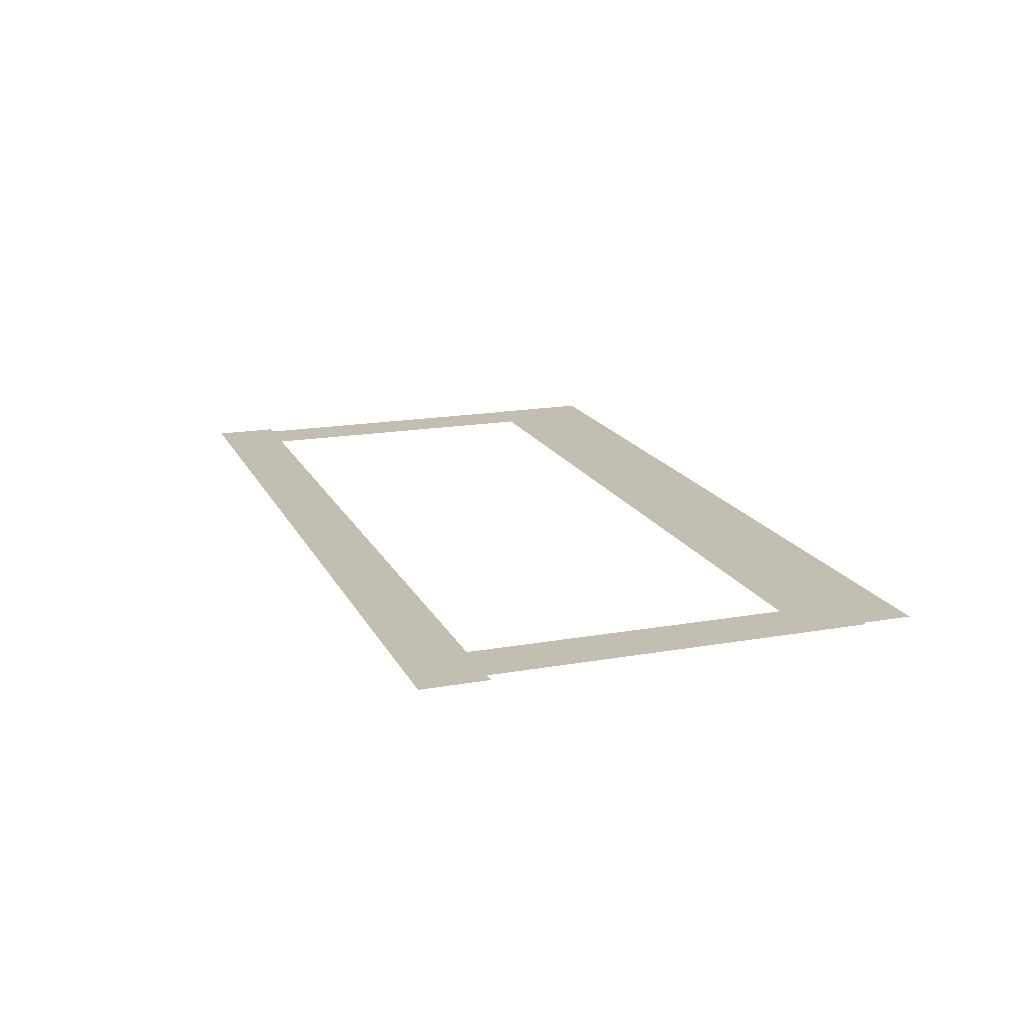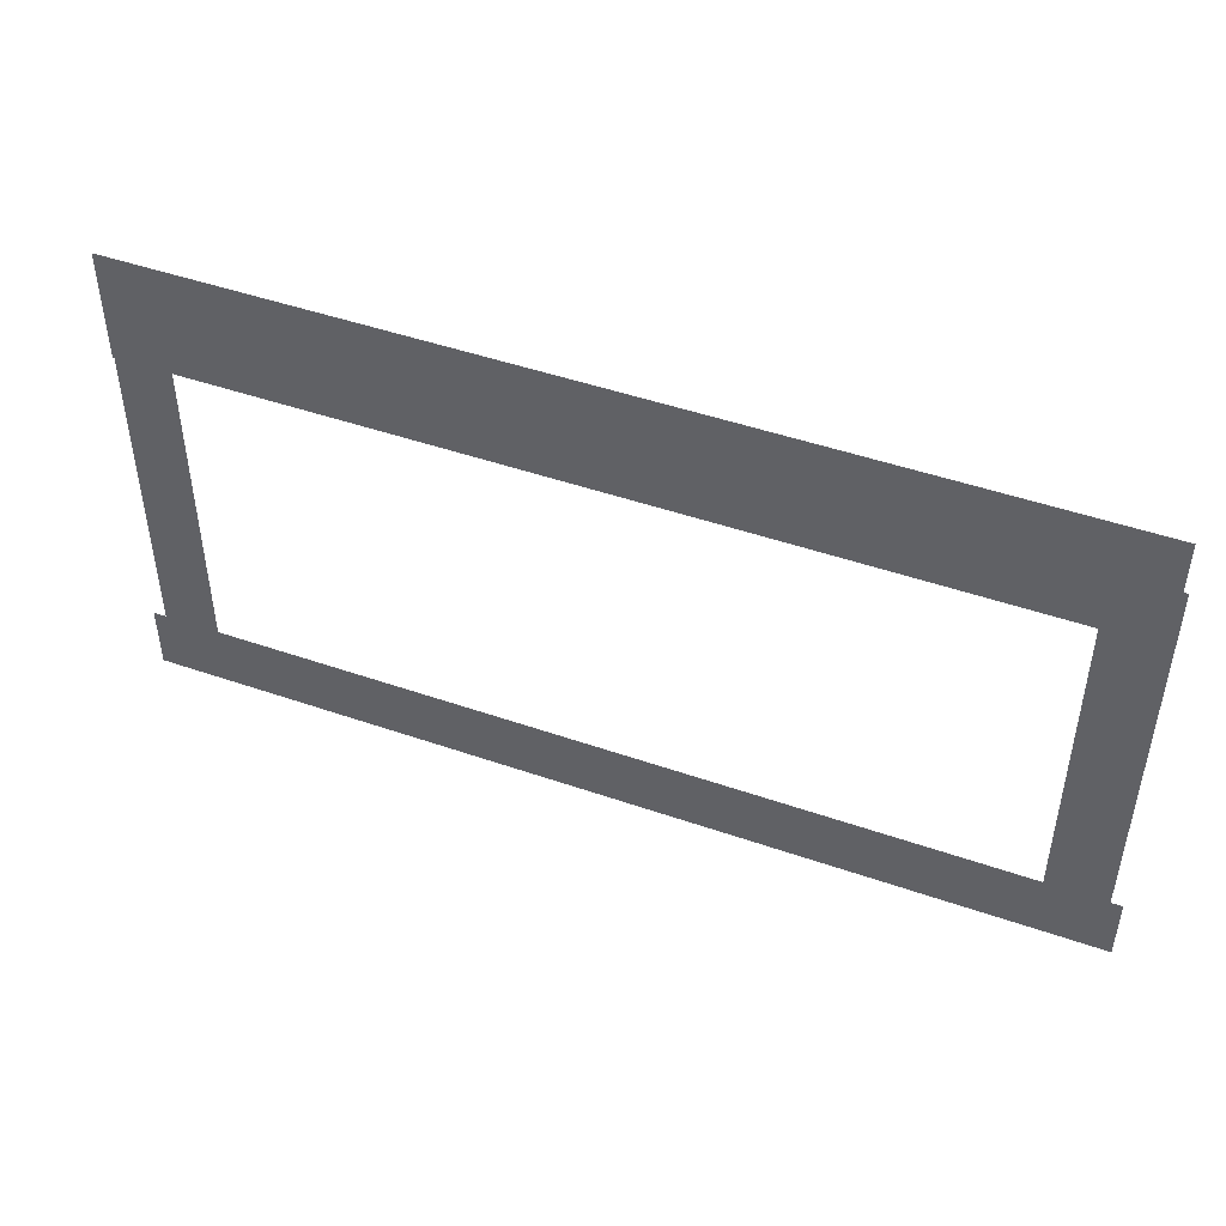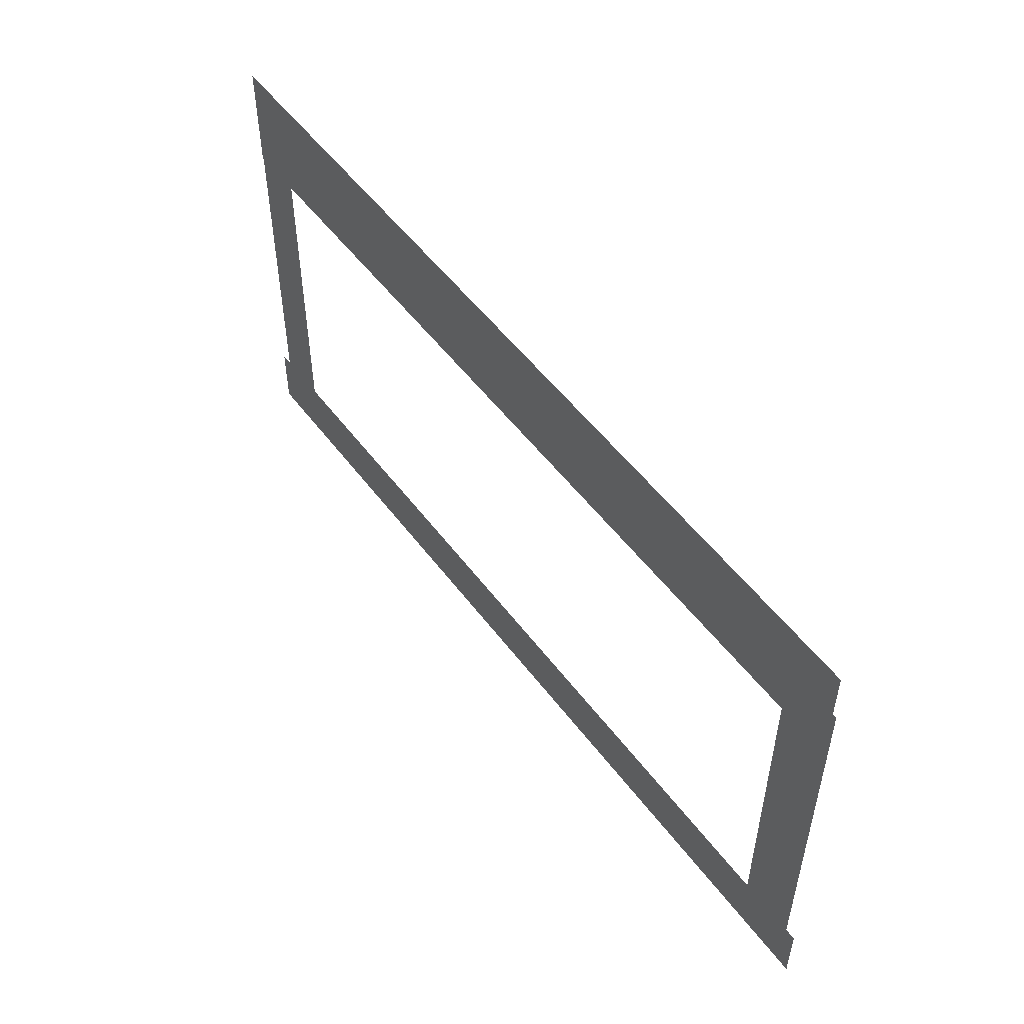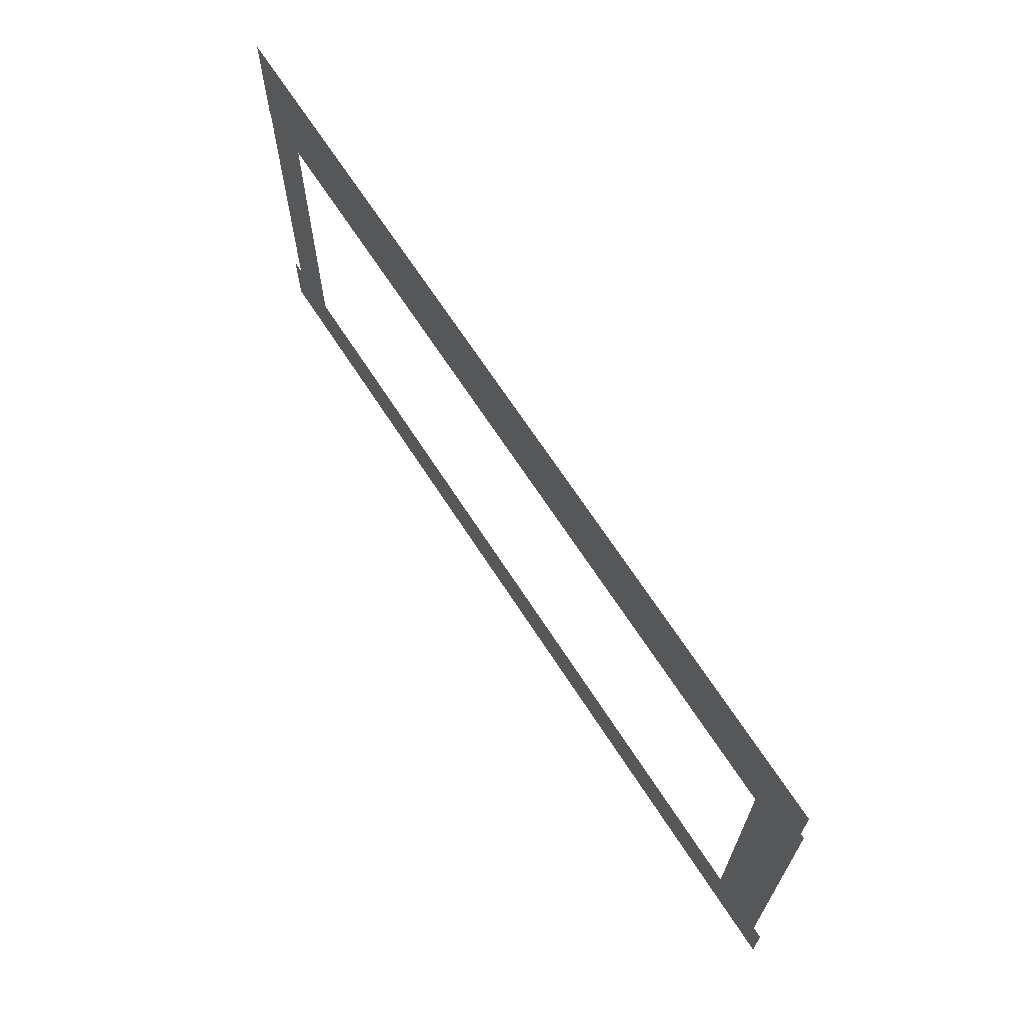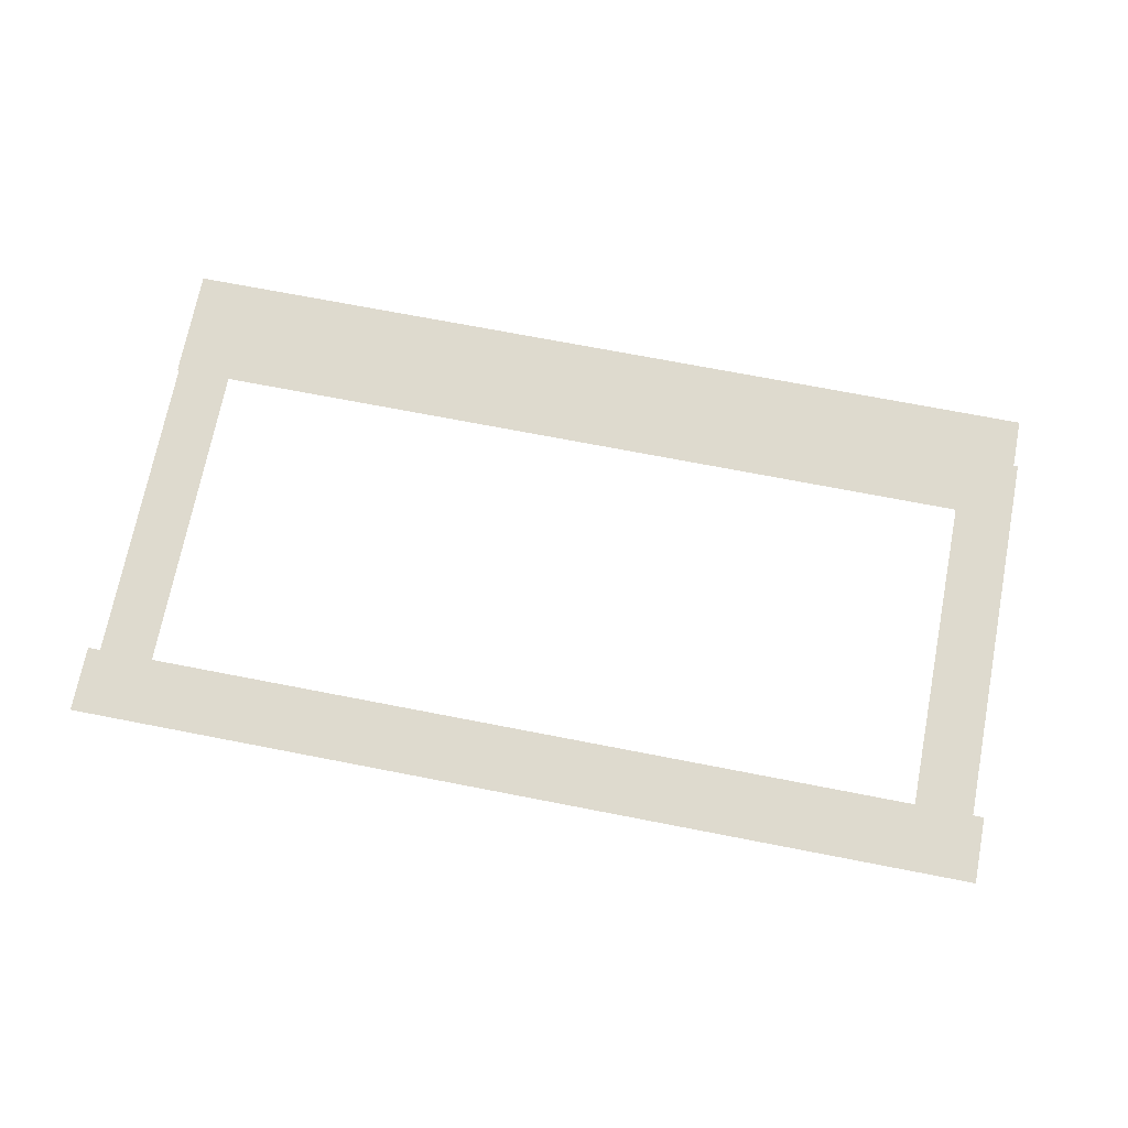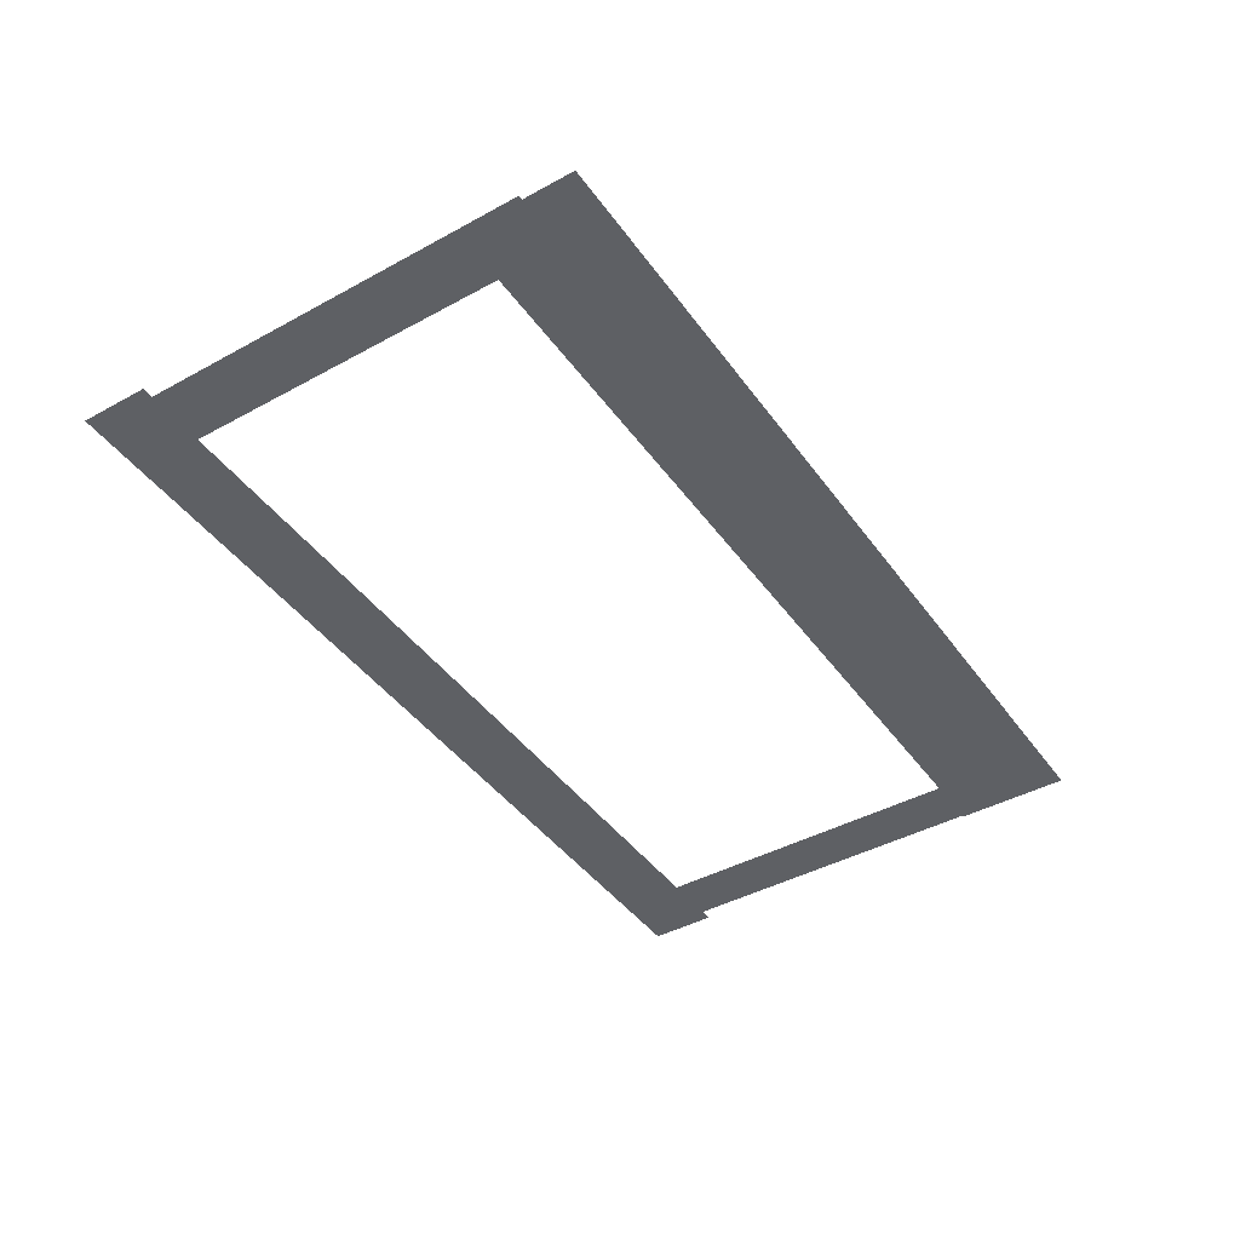
<metadata>
{"format":"obj","ext":"obj","renderer":"f3d","projection":"perspective","resolution":1024,"background":"white","views":[{"elev":17.3,"azim":70.6,"up":"+Z"},{"elev":47.3,"azim":21.4,"up":"+Y"},{"elev":52.1,"azim":54.3,"up":"+Y"},{"elev":67.3,"azim":57.2,"up":"+Y"},{"elev":71.2,"azim":11.0,"up":"+Z"},{"elev":-42.9,"azim":123.0,"up":"+Z"}]}
</metadata>
<code>
v -53.6 4.02 0.002
v -53.6 0.4137 0.002
v -53.12 0.4137 0.002
v -53.12 4.02 0.002
v -52.64 0.4137 0.002
v -52.64 4.02 0.002
v -53.6 7.626 0.002
v -53.6 4.02 0.002
v -53.12 4.02 0.002
v -53.12 7.626 0.002
v -52.64 4.02 0.002
v -52.64 7.626 0.002
v -53.6 7.626 0.002
v -53.12 7.626 0.002
v -52.64 7.626 0.002
v -37.94 4.02 0.002
v -37.94 7.626 0.002
v -38.45 7.626 0.002
v -38.45 4.02 0.002
v -38.95 7.626 0.002
v -38.95 4.02 0.002
v -37.94 0.4137 0.002
v -37.94 4.02 0.002
v -38.45 4.02 0.002
v -38.45 0.4137 0.002
v -38.95 4.02 0.002
v -38.95 0.4137 0.002
v -37.94 0.4137 0.002
v -38.45 0.4137 0.002
v -38.95 0.4137 0.002
v -40.47 -0.1683 0.001
v -39.15 -0.1683 0.001
v -39.15 0.4137 0.001
v -40.47 0.4137 0.001
v -39.15 0.9958 0.001
v -40.47 0.9958 0.001
v -41.8 -0.1683 0.001
v -40.47 -0.1683 0.001
v -40.47 0.4137 0.001
v -41.8 0.4137 0.001
v -40.47 0.9958 0.001
v -41.8 0.9958 0.001
v -43.12 -0.1683 0.001
v -41.8 -0.1683 0.001
v -41.8 0.4137 0.001
v -43.12 0.4137 0.001
v -41.8 0.9958 0.001
v -43.12 0.9958 0.001
v -44.44 -0.1683 0.001
v -43.12 -0.1683 0.001
v -43.12 0.4137 0.001
v -44.44 0.4137 0.001
v -43.12 0.9958 0.001
v -44.44 0.9958 0.001
v -45.76 -0.1683 0.001
v -44.44 -0.1683 0.001
v -44.44 0.4137 0.001
v -45.76 0.4137 0.001
v -44.44 0.9958 0.001
v -45.76 0.9958 0.001
v -47.08 -0.1683 0.001
v -45.76 -0.1683 0.001
v -45.76 0.4137 0.001
v -47.08 0.4137 0.001
v -45.76 0.9958 0.001
v -47.08 0.9958 0.001
v -48.41 -0.1683 0.001
v -47.08 -0.1683 0.001
v -47.08 0.4137 0.001
v -48.41 0.4137 0.001
v -47.08 0.9958 0.001
v -48.41 0.9958 0.001
v -49.73 -0.1683 0.001
v -48.41 -0.1683 0.001
v -48.41 0.4137 0.001
v -49.73 0.4137 0.001
v -48.41 0.9958 0.001
v -49.73 0.9958 0.001
v -51.05 -0.1683 0.001
v -49.73 -0.1683 0.001
v -49.73 0.4137 0.001
v -51.05 0.4137 0.001
v -49.73 0.9958 0.001
v -51.05 0.9958 0.001
v -52.37 -0.1683 0.001
v -51.05 -0.1683 0.001
v -51.05 0.4137 0.001
v -52.37 0.4137 0.001
v -51.05 0.9958 0.001
v -52.37 0.9958 0.001
v -39.15 -0.1683 0.001
v -37.75 -0.1683 0.001
v -37.75 0.4137 0.001
v -39.15 0.4137 0.001
v -37.75 0.9958 0.001
v -39.15 0.9958 0.001
v -53.12 -0.1683 0.001
v -52.37 -0.1683 0.001
v -52.37 0.4137 0.001
v -53.12 0.4137 0.001
v -52.37 0.9958 0.001
v -53.12 0.9958 0.001
v -53.82 -0.1683 0.001
v -53.82 0.4137 0.001
v -53.82 0.9958 0.001
v -49.21 8.498 0
v -52.61 8.498 0
v -52.61 7.529 0
v -49.21 7.529 0
v -52.61 6.56 0
v -49.21 6.56 0
v -45.8 8.498 0
v -49.21 8.498 0
v -49.21 7.529 0
v -45.8 7.529 0
v -49.21 6.56 0
v -45.8 6.56 0
v -42.4 8.498 0
v -45.8 8.498 0
v -45.8 7.529 0
v -42.4 7.529 0
v -45.8 6.56 0
v -42.4 6.56 0
v -39 8.498 0
v -42.4 8.498 0
v -42.4 7.529 0
v -39 7.529 0
v -42.4 6.56 0
v -39 6.56 0
v -52.61 8.498 0
v -53.63 8.498 0
v -53.63 7.529 0
v -52.61 7.529 0
v -53.63 6.56 0
v -52.61 6.56 0
v -38.45 8.498 0
v -39 8.498 0
v -39 7.529 0
v -38.45 7.529 0
v -39 6.56 0
v -38.45 6.56 0
v -38.01 8.498 0
v -38.01 7.529 0
v -38.01 6.56 0
g Terrain_(3)_1654_7
f 1 3 2
f 4 3 1
f 4 5 3
f 6 5 4
f 7 9 8
f 10 9 7
f 10 11 9
f 12 11 10
f 13 10 7
f 14 10 13
f 14 12 10
f 15 12 14
f 16 18 17
f 19 18 16
f 19 20 18
f 21 20 19
f 22 24 23
f 25 24 22
f 25 26 24
f 27 26 25
f 28 25 22
f 29 25 28
f 29 27 25
f 30 27 29
f 31 33 32
f 34 33 31
f 34 35 33
f 36 35 34
f 37 39 38
f 40 39 37
f 40 41 39
f 42 41 40
f 43 45 44
f 46 45 43
f 46 47 45
f 48 47 46
f 49 51 50
f 52 51 49
f 52 53 51
f 54 53 52
f 55 57 56
f 58 57 55
f 58 59 57
f 60 59 58
f 61 63 62
f 64 63 61
f 64 65 63
f 66 65 64
f 67 69 68
f 70 69 67
f 70 71 69
f 72 71 70
f 73 75 74
f 76 75 73
f 76 77 75
f 78 77 76
f 79 81 80
f 82 81 79
f 82 83 81
f 84 83 82
f 85 87 86
f 88 87 85
f 88 89 87
f 90 89 88
f 91 93 92
f 94 93 91
f 94 95 93
f 96 95 94
f 97 99 98
f 100 99 97
f 100 101 99
f 102 101 100
f 103 100 97
f 104 100 103
f 104 102 100
f 105 102 104
f 106 108 107
f 109 108 106
f 109 110 108
f 111 110 109
f 112 114 113
f 115 114 112
f 115 116 114
f 117 116 115
f 118 120 119
f 121 120 118
f 121 122 120
f 123 122 121
f 124 126 125
f 127 126 124
f 127 128 126
f 129 128 127
f 130 132 131
f 133 132 130
f 133 134 132
f 135 134 133
f 136 138 137
f 139 138 136
f 139 140 138
f 141 140 139
f 142 139 136
f 143 139 142
f 143 141 139
f 144 141 143

</code>
